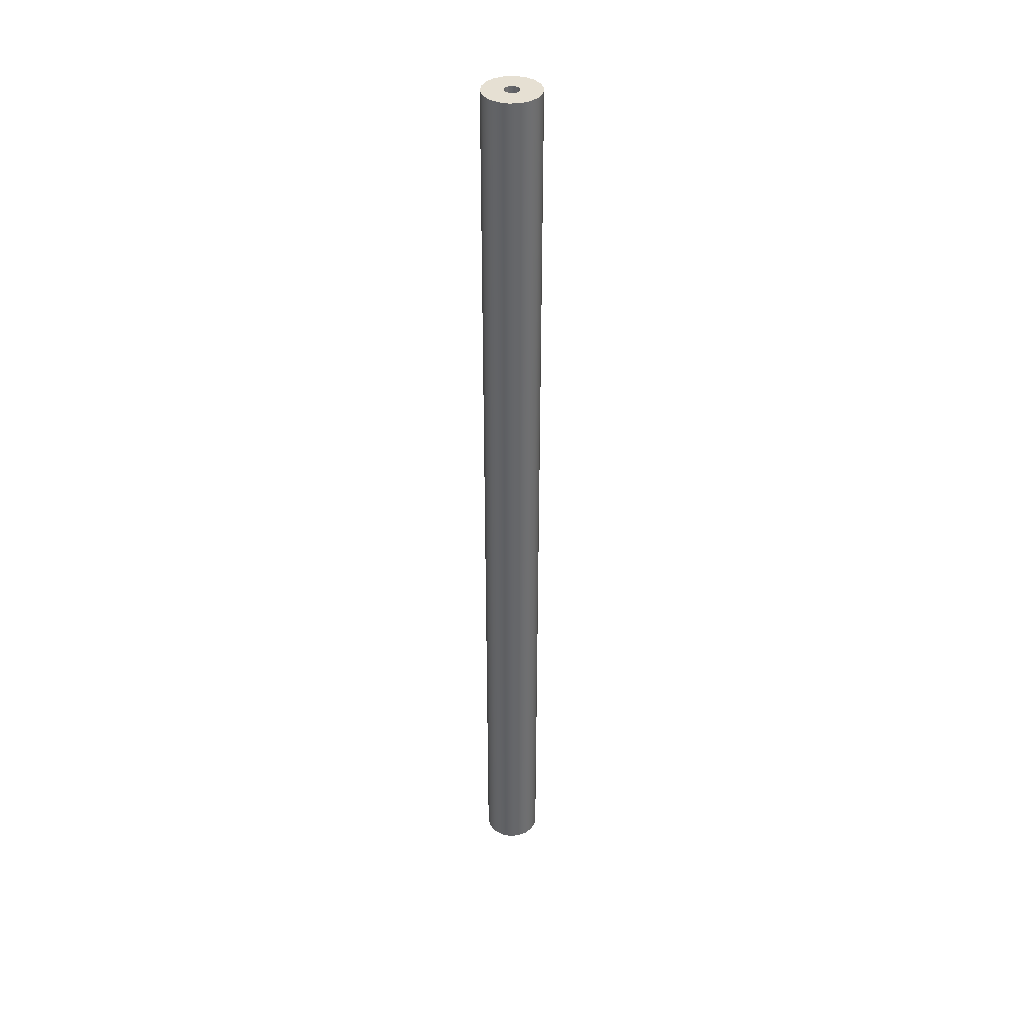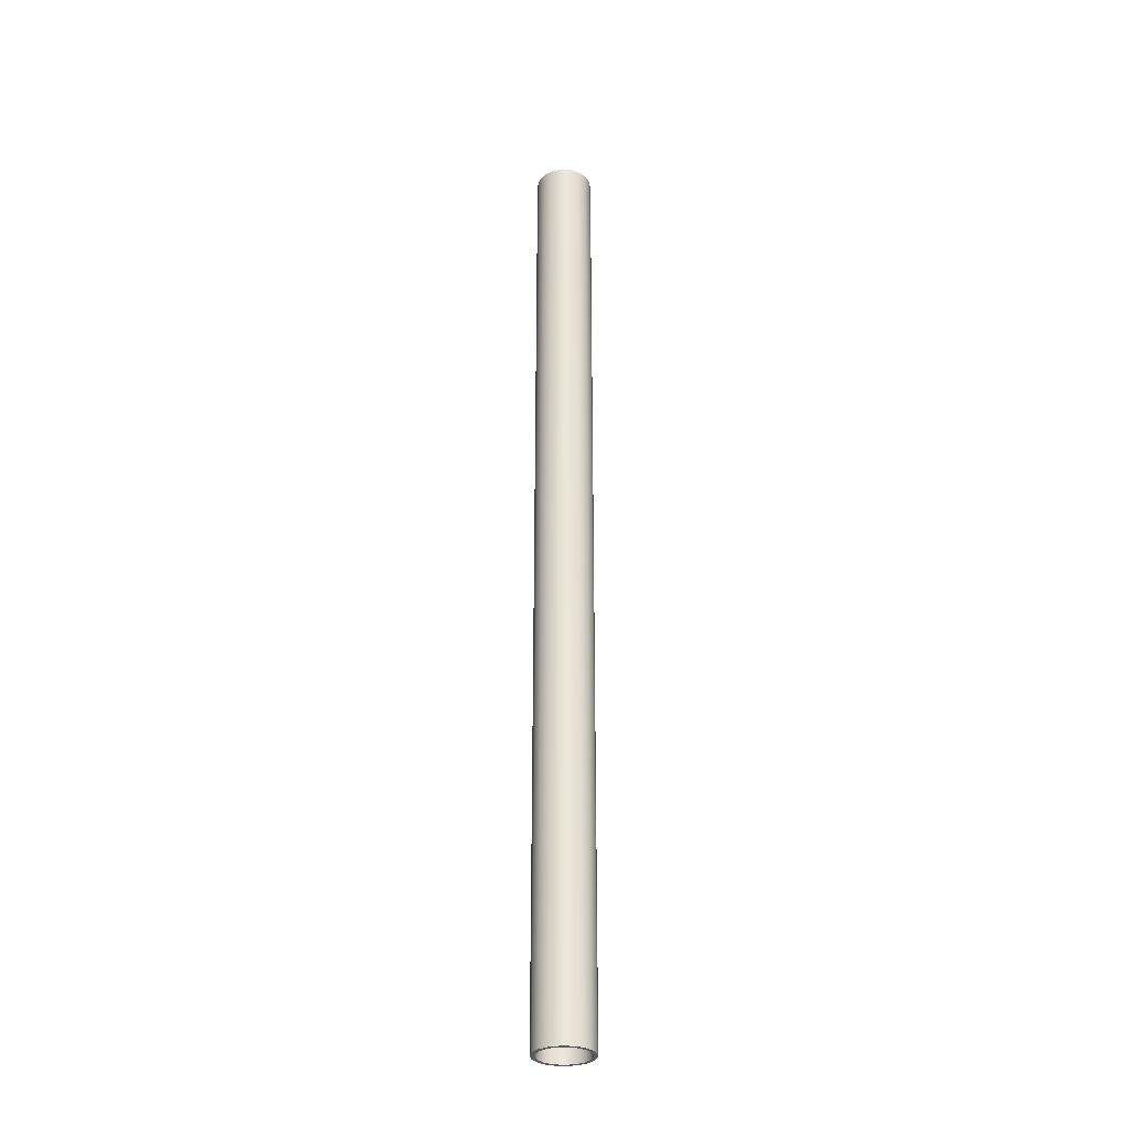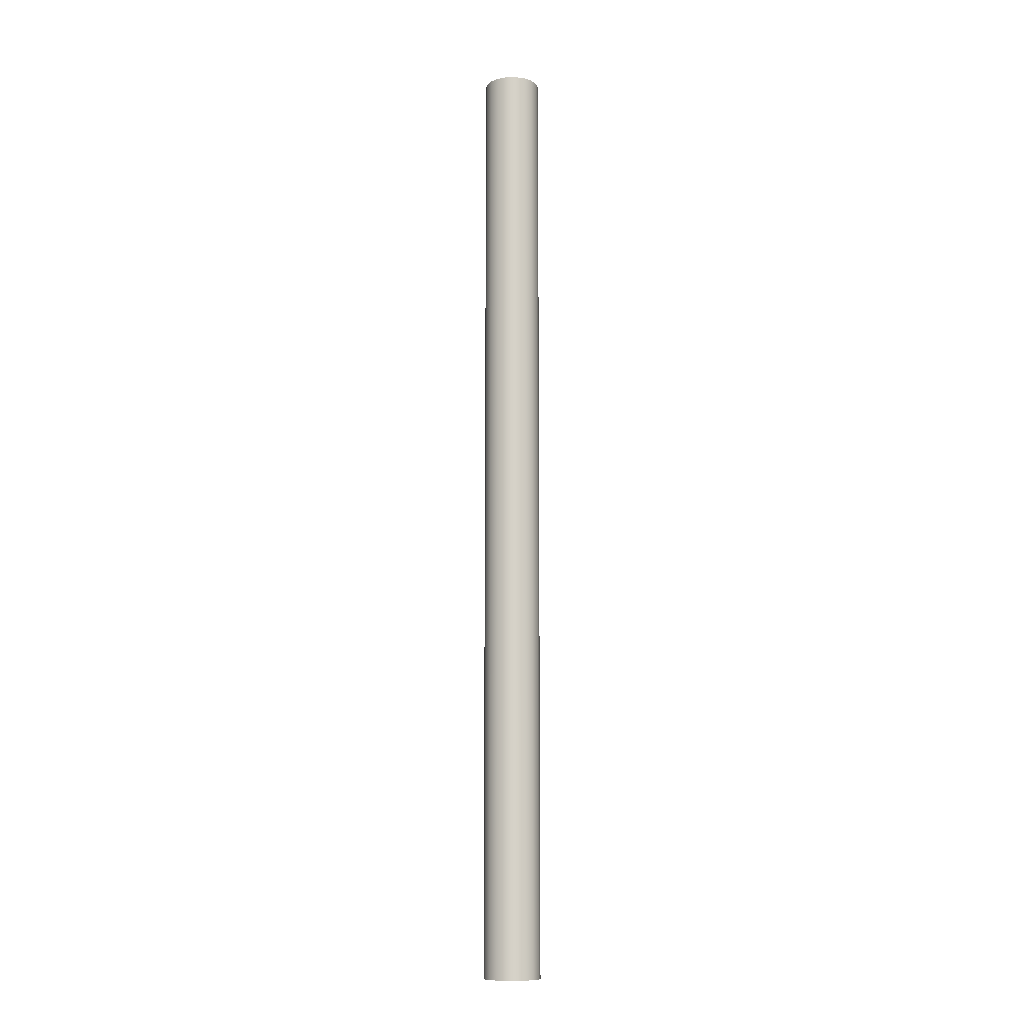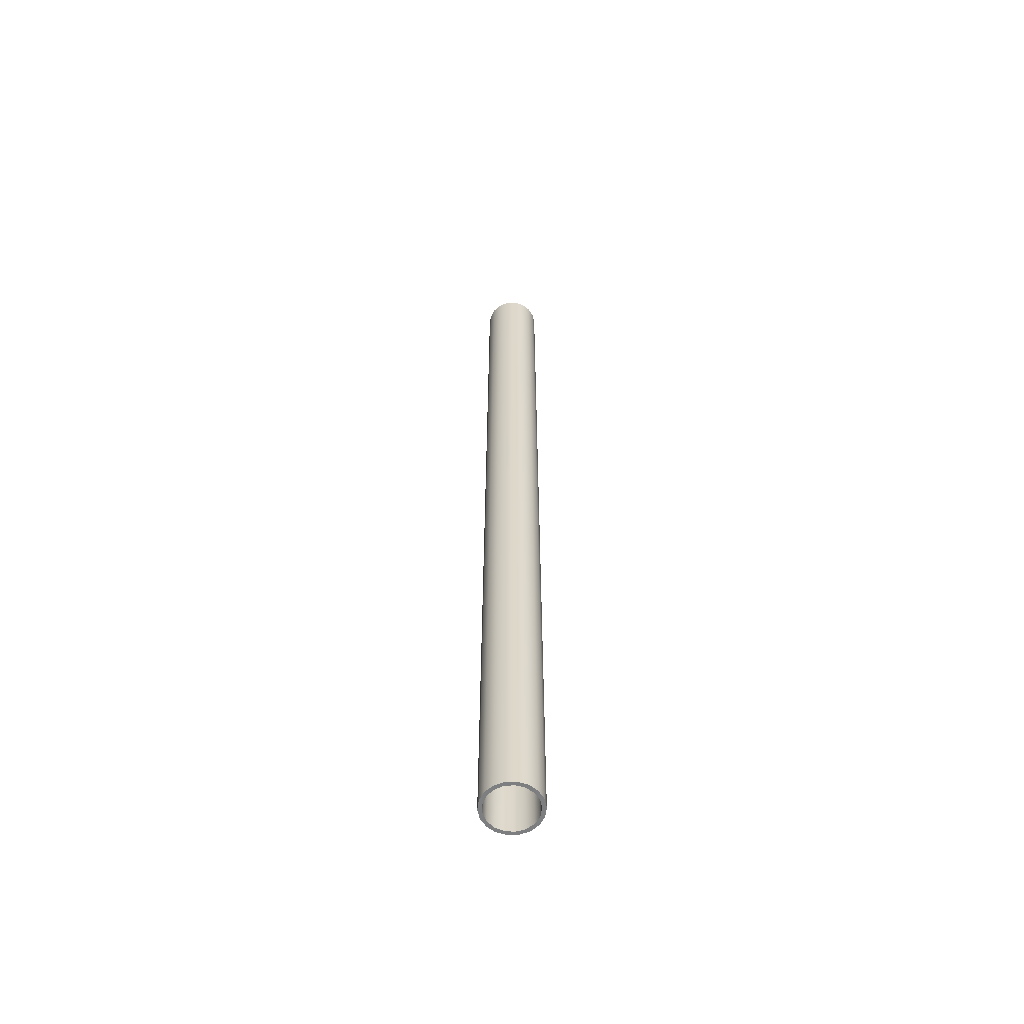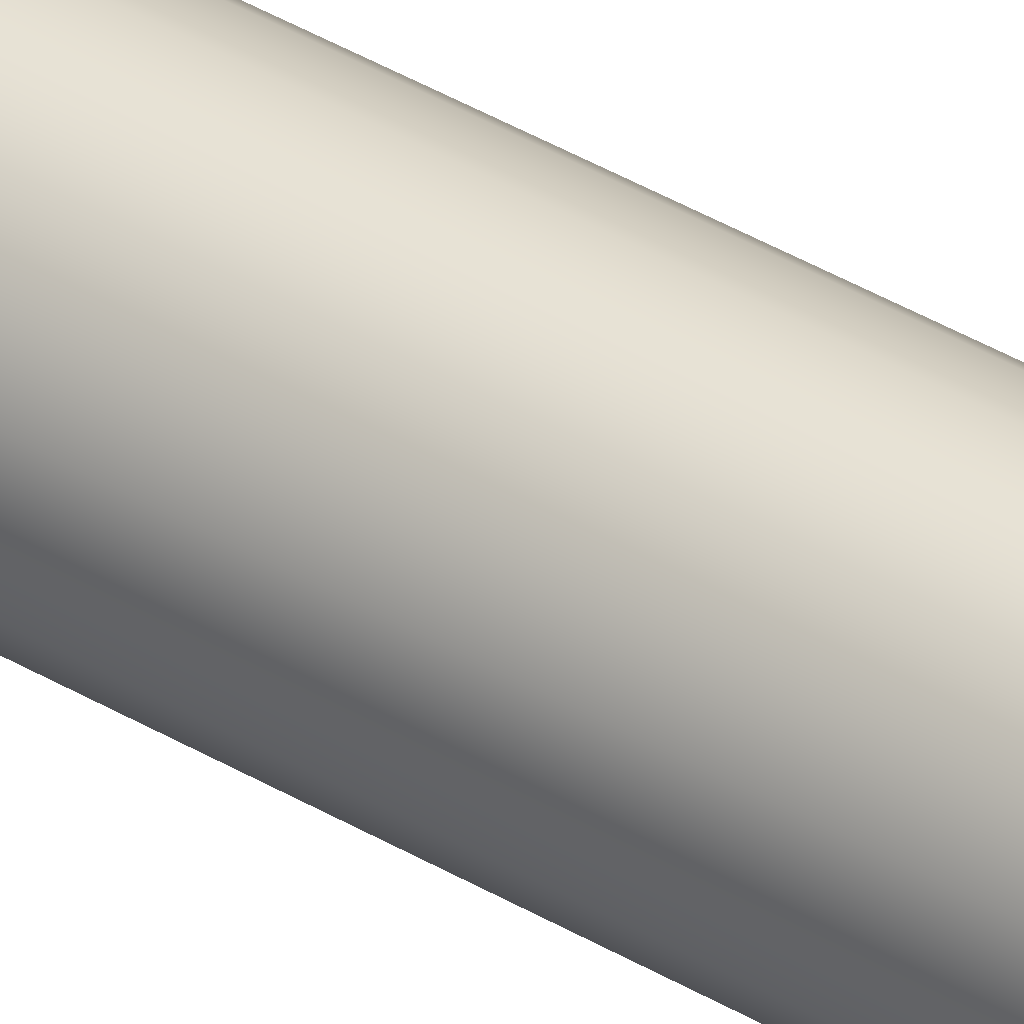
<metadata>
{"format":"obj","ext":"obj","renderer":"f3d","projection":"perspective","resolution":1024,"background":"white","views":[{"elev":38.3,"azim":135.0,"up":"+Y"},{"elev":-31.1,"azim":-142.6,"up":"+Y"},{"elev":-10.8,"azim":-97.9,"up":"+Y"},{"elev":-59.3,"azim":-158.0,"up":"+Y"},{"elev":37.9,"azim":127.6,"up":"+Z"}]}
</metadata>
<code>
v 0.4 46 -4.899e-17
v 0.3064 46 -0.2571
v 0.06946 46 -0.3939
v -0.2 46 -0.3464
v -0.3759 46 -0.1368
v -0.3759 46 0.1368
v -0.2 46 0.3464
v 0.06946 46 0.3939
v 0.3064 46 0.2571
v -1.3 46 -1.592e-16
v -1.212 46 -0.4696
v -0.9607 46 -0.8758
v -0.5795 46 -1.164
v -0.1199 46 -1.294
v 0.3558 46 -1.25
v 0.7834 46 -1.037
v 1.105 46 -0.6844
v 1.278 46 -0.2389
v 1.278 46 0.2389
v 1.105 46 0.6844
v 0.7834 46 1.037
v 0.3558 46 1.25
v -0.1199 46 1.294
v -0.5795 46 1.164
v -0.9607 46 0.8758
v -1.212 46 0.4696
v -1.3 46 -1.592e-16
v -1.212 46 0.4696
v -0.9607 46 0.8758
v -0.5795 46 1.164
v -0.1199 46 1.294
v 0.3558 46 1.25
v 0.7834 46 1.037
v 1.105 46 0.6844
v 1.278 46 0.2389
v 1.278 46 -0.2389
v 1.105 46 -0.6844
v 0.7834 46 -1.037
v 0.3558 46 -1.25
v -0.1199 46 -1.294
v -0.5795 46 -1.164
v -0.9607 46 -0.8758
v -1.212 46 -0.4696
v -1.3 0 -1.592e-16
v -1.212 0 -0.4696
v -0.9607 0 -0.8758
v -0.5795 0 -1.164
v -0.1199 0 -1.294
v 0.3558 0 -1.25
v 0.7834 0 -1.037
v 1.105 0 -0.6844
v 1.278 0 -0.2389
v 1.278 0 0.2389
v 1.105 0 0.6844
v 0.7834 0 1.037
v 0.3558 0 1.25
v -0.1199 0 1.294
v -0.5795 0 1.164
v -0.9607 0 0.8758
v -1.212 0 0.4696
v -1.3 46 -1.592e-16
v -1.3 0 -1.592e-16
v 0.4 46 -4.899e-17
v 0.3064 46 0.2571
v 0.06946 46 0.3939
v -0.2 46 0.3464
v -0.3759 46 0.1368
v -0.3759 46 -0.1368
v -0.2 46 -0.3464
v 0.06946 46 -0.3939
v 0.3064 46 -0.2571
v 0.4 50 -4.899e-17
v 0.3064 50 -0.2571
v 0.06946 50 -0.3939
v -0.2 50 -0.3464
v -0.3759 50 -0.1368
v -0.3759 50 0.1368
v -0.2 50 0.3464
v 0.06946 50 0.3939
v 0.3064 50 0.2571
v 0.4 46 -4.899e-17
v 0.4 50 -4.899e-17
v -1.3 0 -1.592e-16
v -1.212 0 0.4696
v -0.9607 0 0.8758
v -0.5795 0 1.164
v -0.1199 0 1.294
v 0.3558 0 1.25
v 0.7834 0 1.037
v 1.105 0 0.6844
v 1.278 0 0.2389
v 1.278 0 -0.2389
v 1.105 0 -0.6844
v 0.7834 0 -1.037
v 0.3558 0 -1.25
v -0.1199 0 -1.294
v -0.5795 0 -1.164
v -0.9607 0 -0.8758
v -1.212 0 -0.4696
v -1.5 0 1.837e-16
v -1.41 0 -0.513
v -1.149 0 -0.9642
v -0.75 0 -1.299
v -0.2605 0 -1.477
v 0.2605 0 -1.477
v 0.75 0 -1.299
v 1.149 0 -0.9642
v 1.41 0 -0.513
v 1.5 0 0
v 1.41 0 0.513
v 1.149 0 0.9642
v 0.75 0 1.299
v 0.2605 0 1.477
v -0.2605 0 1.477
v -0.75 0 1.299
v -1.149 0 0.9642
v -1.41 0 0.513
v 0.4 50 -4.899e-17
v 0.3064 50 0.2571
v 0.06946 50 0.3939
v -0.2 50 0.3464
v -0.3759 50 0.1368
v -0.3759 50 -0.1368
v -0.2 50 -0.3464
v 0.06946 50 -0.3939
v 0.3064 50 -0.2571
v -1.5 50 1.837e-16
v -1.41 50 0.513
v -1.149 50 0.9642
v -0.75 50 1.299
v -0.2605 50 1.477
v 0.2605 50 1.477
v 0.75 50 1.299
v 1.149 50 0.9642
v 1.41 50 0.513
v 1.5 50 0
v 1.41 50 -0.513
v 1.149 50 -0.9642
v 0.75 50 -1.299
v 0.2605 50 -1.477
v -0.2605 50 -1.477
v -0.75 50 -1.299
v -1.149 50 -0.9642
v -1.41 50 -0.513
v -1.5 50 1.837e-16
v -1.41 50 -0.513
v -1.149 50 -0.9642
v -0.75 50 -1.299
v -0.2605 50 -1.477
v 0.2605 50 -1.477
v 0.75 50 -1.299
v 1.149 50 -0.9642
v 1.41 50 -0.513
v 1.5 50 0
v 1.41 50 0.513
v 1.149 50 0.9642
v 0.75 50 1.299
v 0.2605 50 1.477
v -0.2605 50 1.477
v -0.75 50 1.299
v -1.149 50 0.9642
v -1.41 50 0.513
v -1.5 0 1.837e-16
v -1.41 0 0.513
v -1.149 0 0.9642
v -0.75 0 1.299
v -0.2605 0 1.477
v 0.2605 0 1.477
v 0.75 0 1.299
v 1.149 0 0.9642
v 1.41 0 0.513
v 1.5 0 0
v 1.41 0 -0.513
v 1.149 0 -0.9642
v 0.75 0 -1.299
v 0.2605 0 -1.477
v -0.2605 0 -1.477
v -0.75 0 -1.299
v -1.149 0 -0.9642
v -1.41 0 -0.513
v -1.5 0 1.837e-16
v -1.5 50 1.837e-16
f 2 18 1
f 1 18 19
f 1 19 9
f 9 19 20
f 9 20 21
f 3 16 2
f 2 16 17
f 2 17 18
f 4 14 3
f 3 14 15
f 3 15 16
f 5 12 4
f 4 12 13
f 4 13 14
f 6 10 5
f 5 10 11
f 5 11 12
f 7 25 6
f 6 25 26
f 6 26 10
f 8 23 7
f 7 23 24
f 7 24 25
f 9 21 8
f 8 21 22
f 8 22 23
f 28 60 27
f 27 60 62
f 61 44 43
f 43 44 45
f 43 45 42
f 42 45 46
f 42 46 41
f 41 46 47
f 41 47 40
f 40 47 48
f 40 48 39
f 39 48 49
f 39 49 38
f 38 49 50
f 38 50 37
f 37 50 51
f 37 51 36
f 36 51 52
f 36 52 35
f 35 52 53
f 35 53 34
f 34 53 54
f 34 54 33
f 33 54 55
f 33 55 32
f 32 55 56
f 32 56 31
f 31 56 57
f 31 57 30
f 30 57 58
f 30 58 29
f 29 58 59
f 29 59 28
f 28 59 60
f 64 80 63
f 63 80 82
f 81 72 71
f 71 72 73
f 71 73 70
f 70 73 74
f 70 74 69
f 69 74 75
f 69 75 68
f 68 75 76
f 68 76 67
f 67 76 77
f 67 77 66
f 66 77 78
f 66 78 65
f 65 78 79
f 65 79 64
f 64 79 80
f 84 117 83
f 83 117 100
f 83 100 101
f 117 84 116
f 116 84 85
f 116 85 115
f 115 85 86
f 115 86 114
f 114 86 87
f 114 87 113
f 113 87 88
f 113 88 112
f 112 88 89
f 112 89 111
f 111 89 90
f 111 90 110
f 110 90 91
f 110 91 109
f 109 91 92
f 109 92 108
f 108 92 93
f 108 93 107
f 107 93 94
f 107 94 106
f 106 94 95
f 106 95 105
f 105 95 96
f 105 96 104
f 104 96 97
f 104 97 103
f 103 97 98
f 103 98 102
f 102 98 99
f 102 99 101
f 101 99 83
f 119 135 118
f 118 135 136
f 118 136 137
f 120 133 119
f 119 133 134
f 119 134 135
f 121 131 120
f 120 131 132
f 120 132 133
f 122 129 121
f 121 129 130
f 121 130 131
f 123 127 122
f 122 127 128
f 122 128 129
f 124 143 123
f 123 143 144
f 123 144 127
f 125 141 124
f 124 141 142
f 124 142 143
f 126 139 125
f 125 139 140
f 125 140 141
f 118 137 126
f 126 137 138
f 126 138 139
f 146 180 145
f 145 180 181
f 182 163 162
f 162 163 164
f 162 164 161
f 161 164 165
f 161 165 160
f 160 165 166
f 160 166 159
f 159 166 167
f 159 167 158
f 158 167 168
f 158 168 157
f 157 168 169
f 157 169 156
f 156 169 170
f 156 170 155
f 155 170 171
f 155 171 154
f 154 171 172
f 154 172 153
f 153 172 173
f 153 173 152
f 152 173 174
f 152 174 151
f 151 174 175
f 151 175 150
f 150 175 176
f 150 176 149
f 149 176 177
f 149 177 148
f 148 177 178
f 148 178 147
f 147 178 179
f 147 179 146
f 146 179 180

</code>
